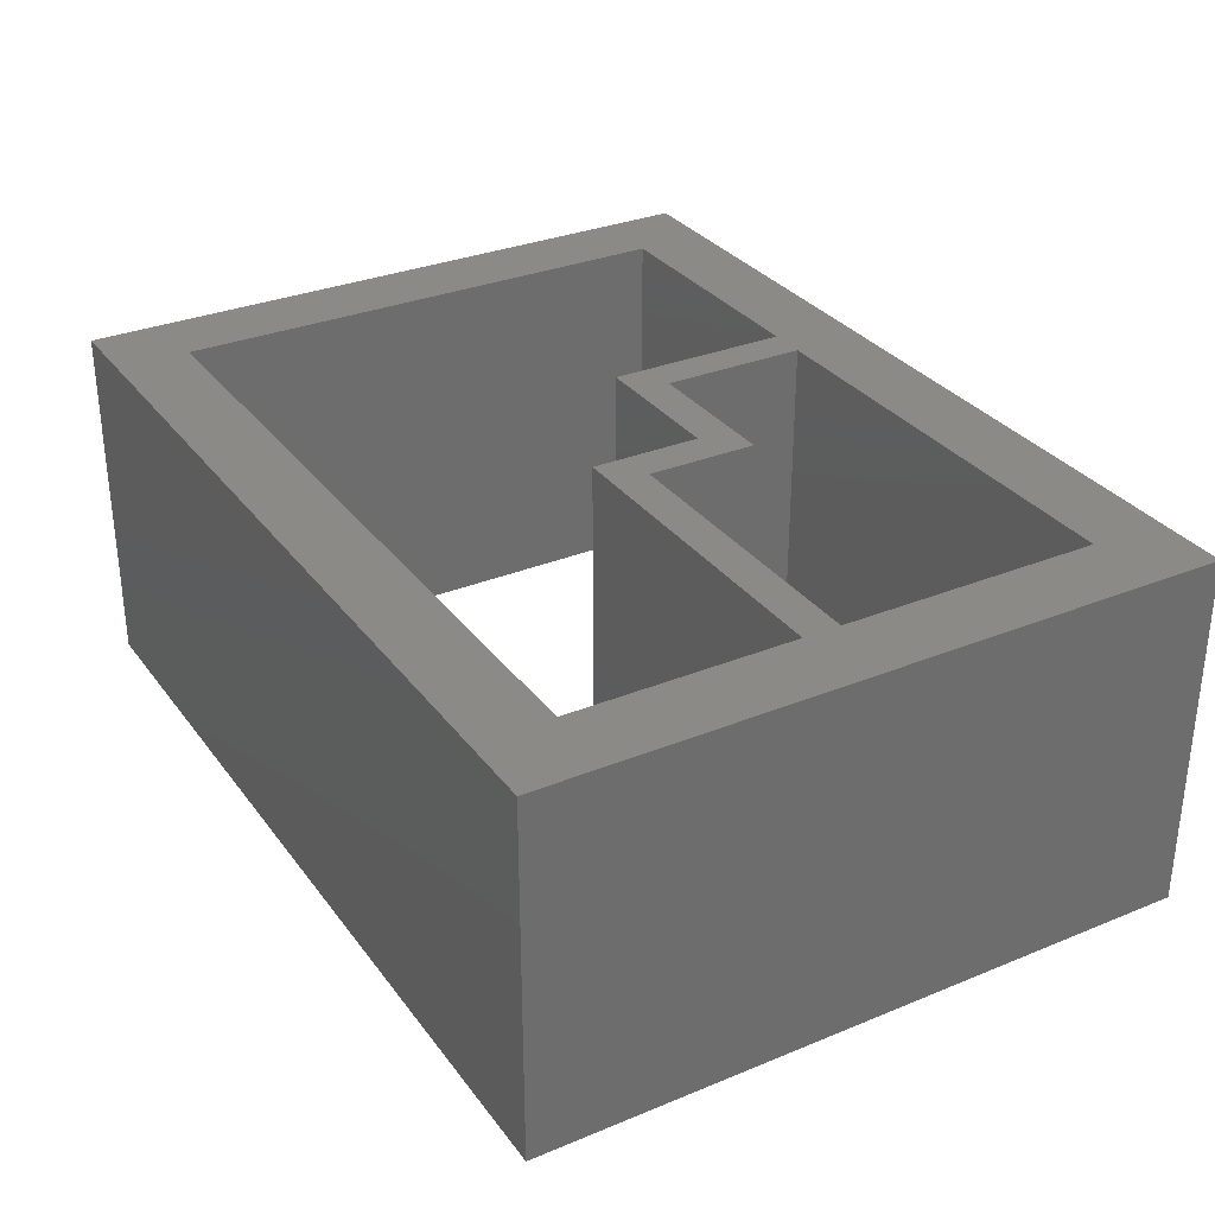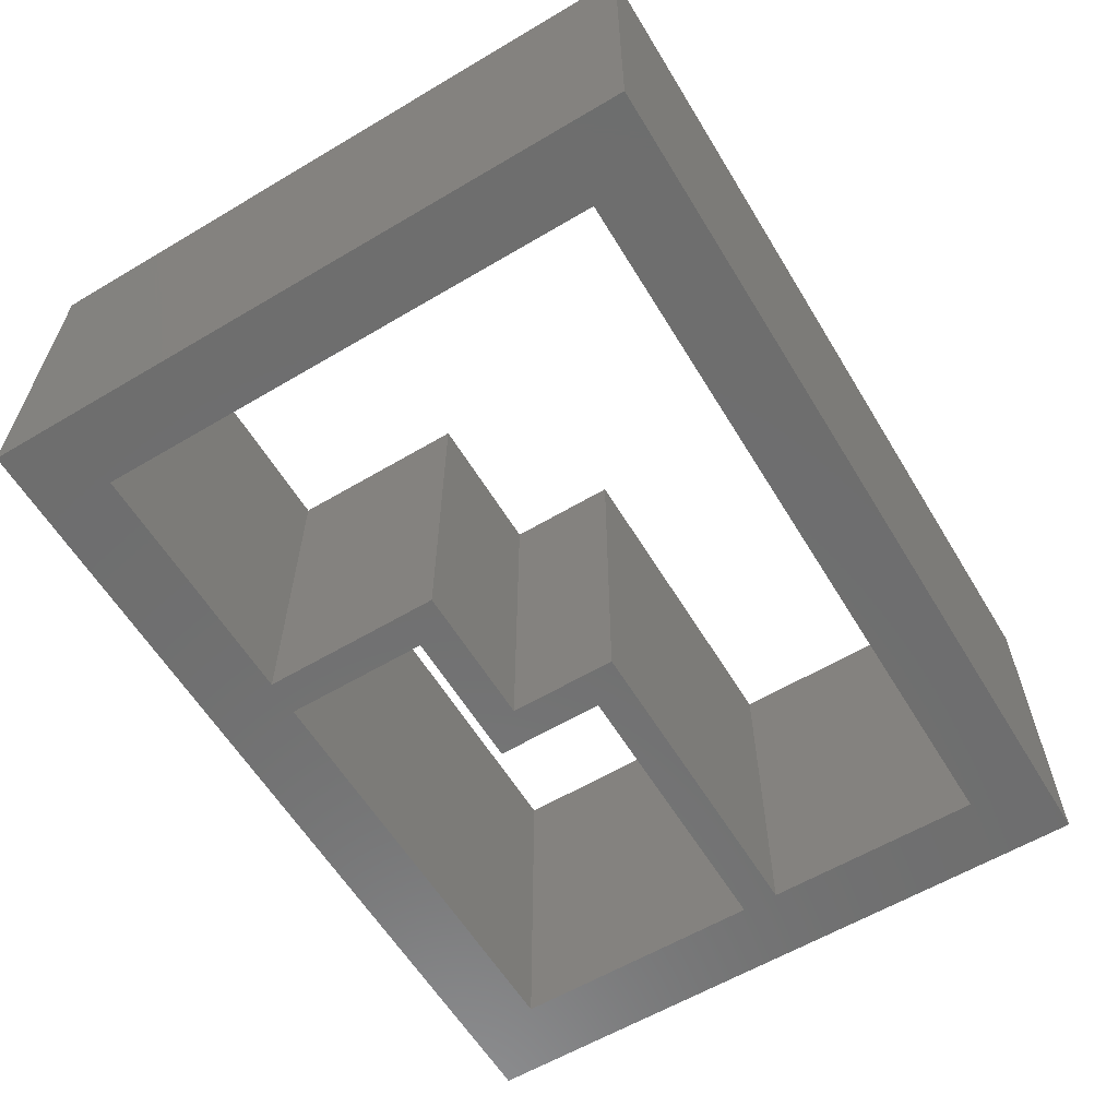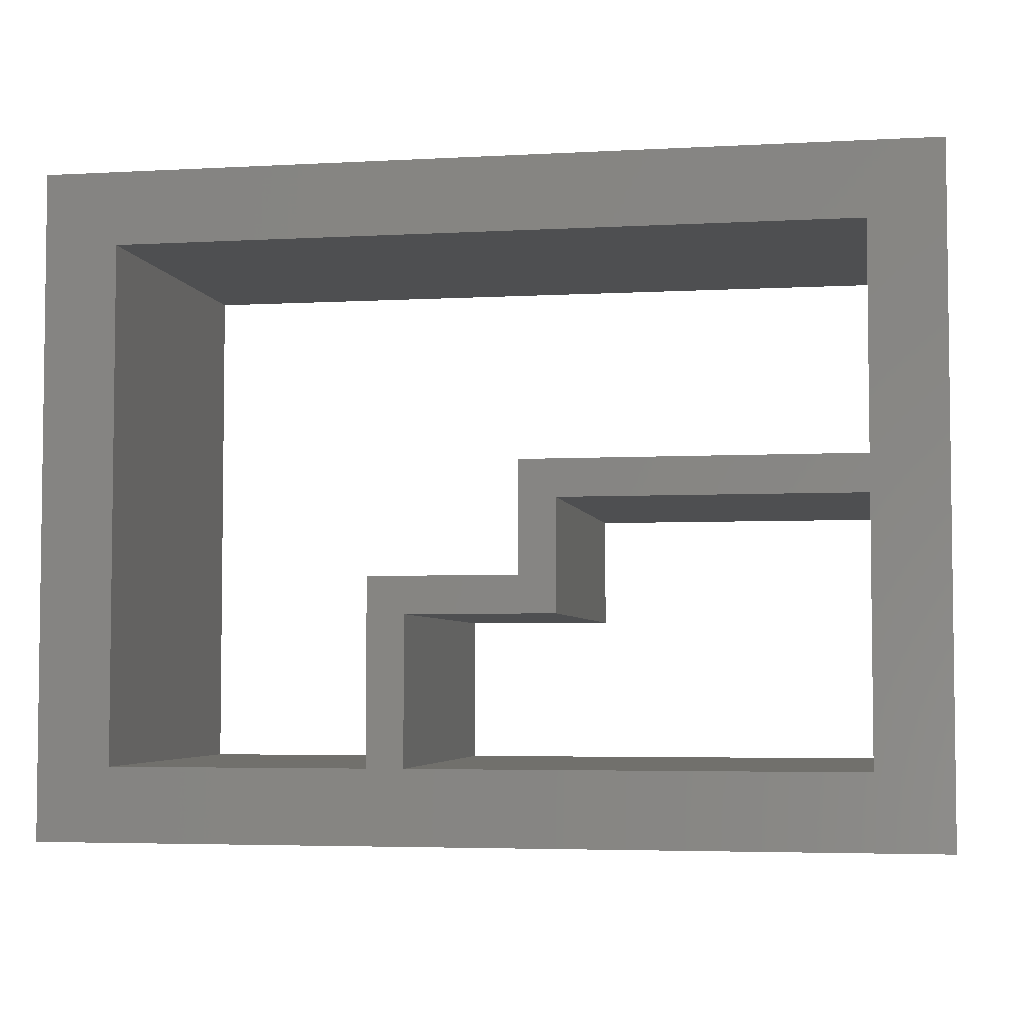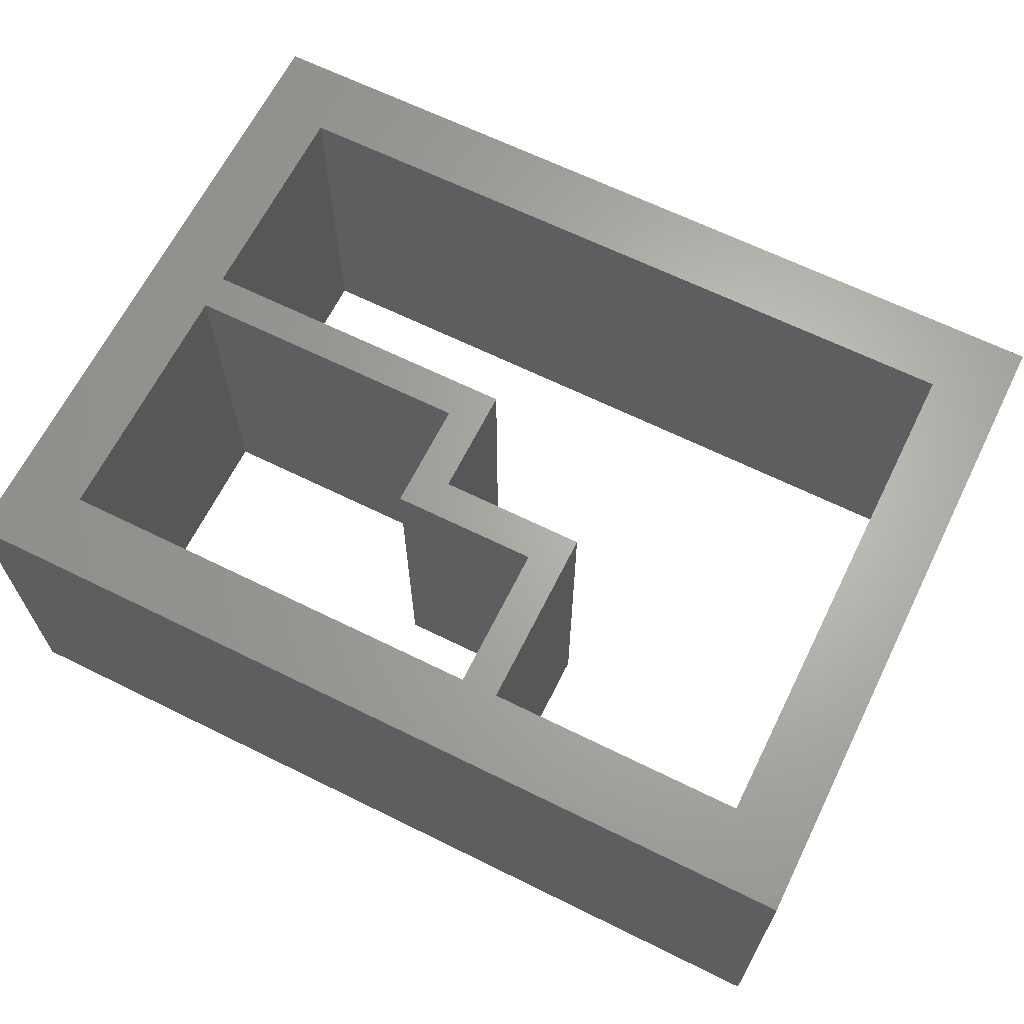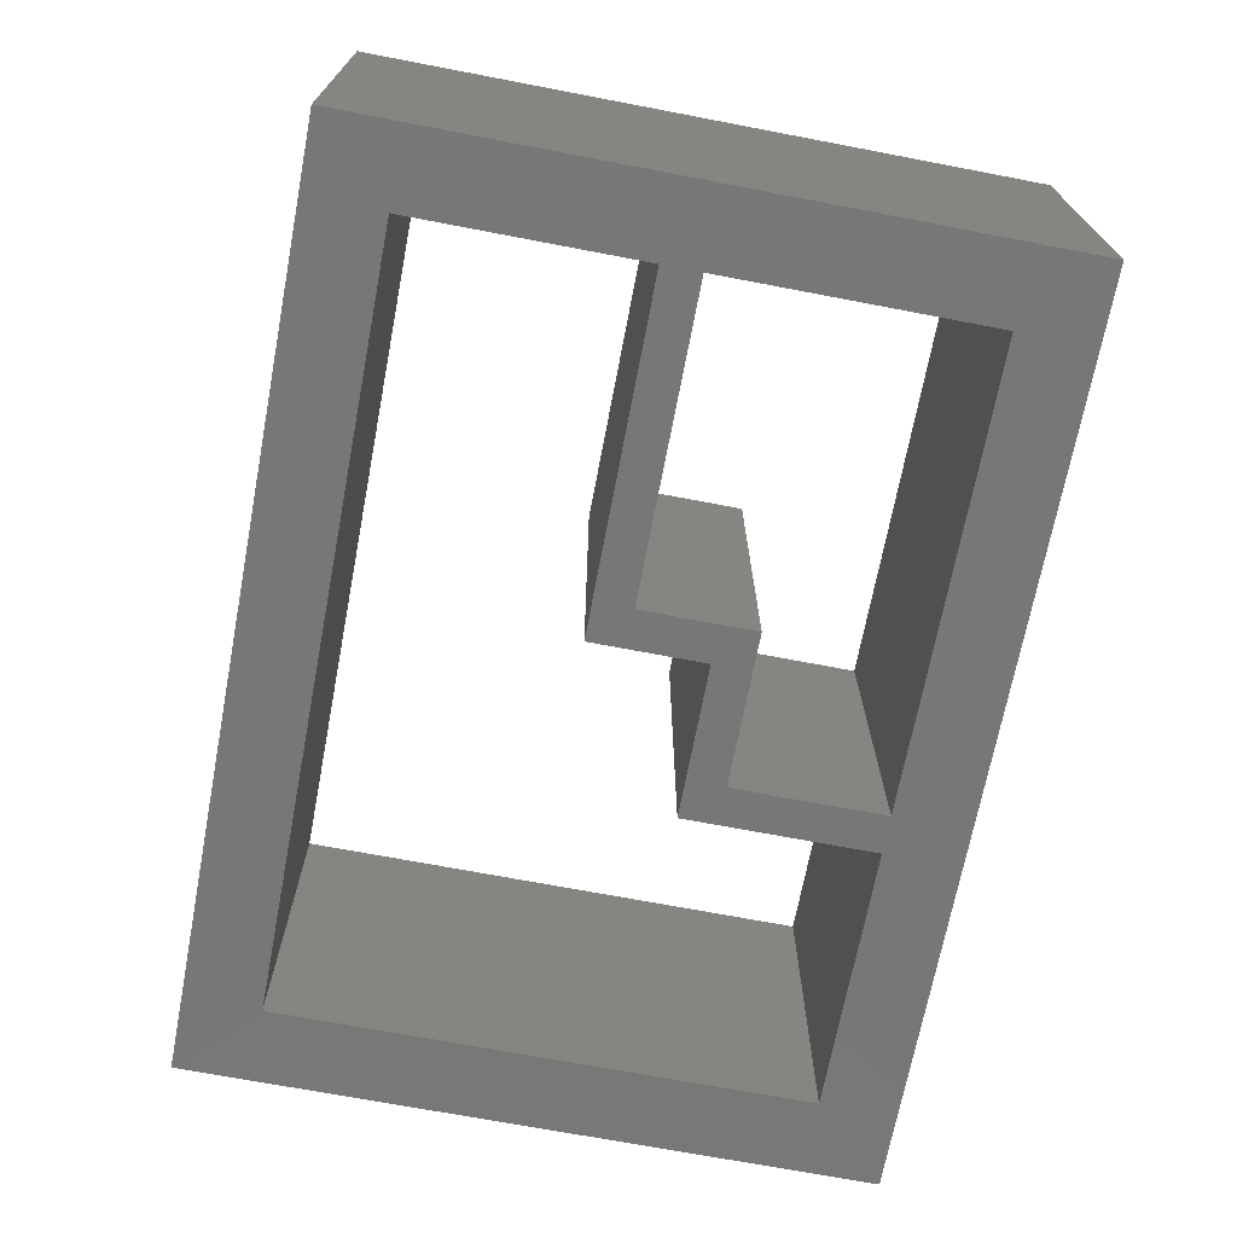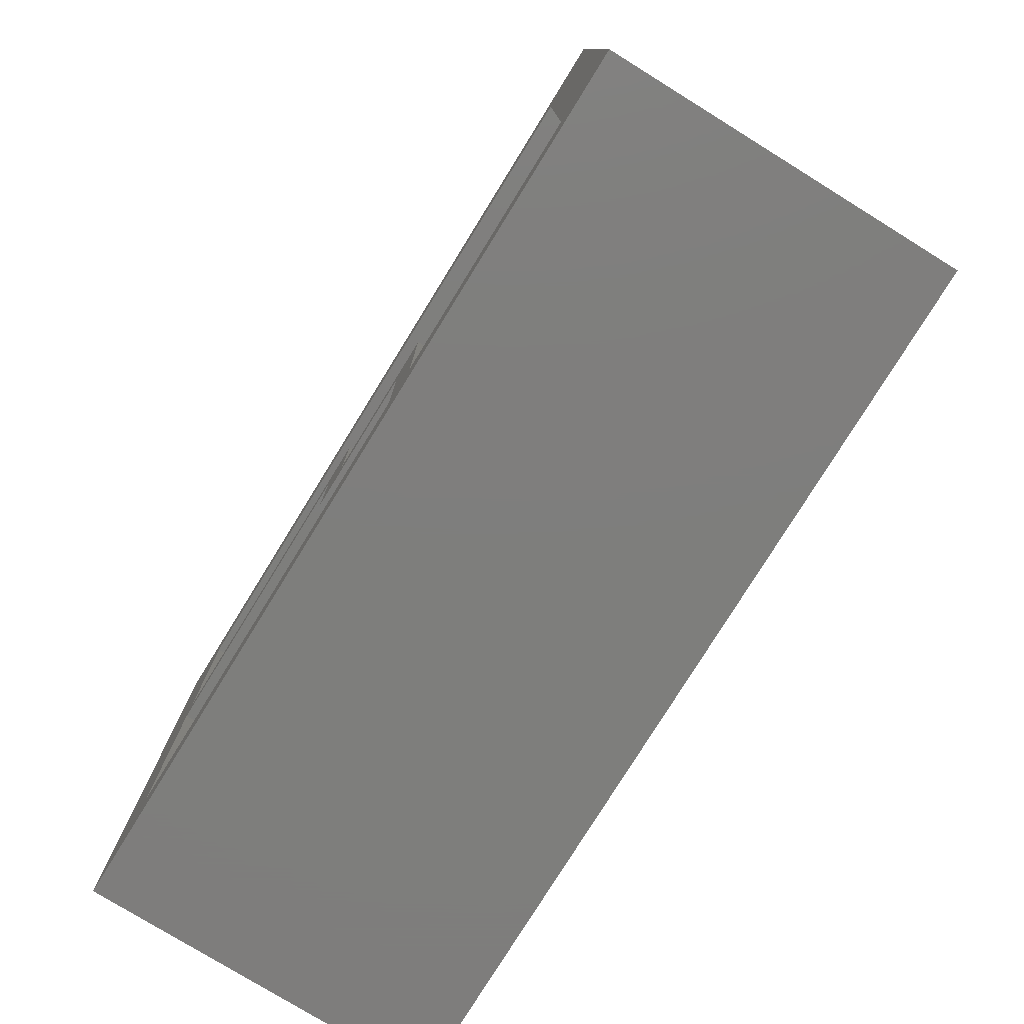
<metadata>
{"format":"stl","ext":"stl","renderer":"f3d","projection":"perspective","resolution":1024,"background":"white","views":[{"elev":31.3,"azim":-120.2,"up":"+Z"},{"elev":-60.3,"azim":121.2,"up":"+Z"},{"elev":-4.4,"azim":-169.9,"up":"+Y"},{"elev":65.3,"azim":26.4,"up":"+Z"},{"elev":-70.1,"azim":-100.8,"up":"+Z"},{"elev":-77.9,"azim":58.3,"up":"+Y"}]}
</metadata>
<code>
# stl→obj: 50 verts, 104 faces
v 0.176 0 0.0768
v 0.016 0 0
v 0.176 0 0
v 0.016 0 0.0768
v 0.112 0.016 0
v 0.016 0.016 0
v 0.12 0.016 0
v 0.176 0.016 0
v 0.192 0 0
v 0.192 0 0.0768
v 0.112 0.016 0.0768
v 0.016 0.016 0.0768
v 0.12 0.016 0.0768
v 0.176 0.016 0.0768
v 0 0 0
v 0 0 0.0768
v 0.016 0.072 0
v 0 0.144 0
v 0.016 0.128 0
v 0.016 0.08 0
v 0.016 0.144 0
v 0.112 0.048 0
v 0.12 0.056 0
v 0.112 0.056 0
v 0.192 0.144 0
v 0.176 0.128 0
v 0.176 0.144 0
v 0.192 0.144 0.0768
v 0.176 0.144 0.0768
v 0.176 0.128 0.0768
v 0.016 0.072 0.0768
v 0 0.144 0.0768
v 0.016 0.08 0.0768
v 0.016 0.128 0.0768
v 0.016 0.144 0.0768
v 0.112 0.048 0.0768
v 0.12 0.056 0.0768
v 0.112 0.056 0.0768
v 0.08 0.08 0
v 0.08 0.072 0
v 0.088 0.048 0
v 0.088 0.056 0
v 0.08 0.08 0.0768
v 0.08 0.072 0.0768
v 0.088 0.056 0.0768
v 0.088 0.048 0.0768
v 0.08 0.048 0
v 0.088 0.08 0
v 0.08 0.048 0.0768
v 0.088 0.08 0.0768
f 1 2 3
f 1 4 2
f 5 2 6
f 3 5 7
f 3 2 5
f 8 3 7
f 1 3 9
f 1 9 10
f 11 12 4
f 1 13 11
f 1 11 4
f 14 13 1
f 4 15 2
f 4 16 15
f 6 2 15
f 17 6 15
f 18 19 20
f 18 21 19
f 18 17 15
f 18 20 17
f 11 5 6
f 11 6 12
f 22 7 5
f 23 7 22
f 24 23 22
f 14 8 7
f 14 7 13
f 25 26 27
f 9 3 8
f 9 8 25
f 8 26 25
f 28 29 30
f 10 14 1
f 10 28 14
f 14 28 30
f 10 9 25
f 10 25 28
f 12 16 4
f 31 16 12
f 32 33 34
f 32 34 35
f 32 16 31
f 32 31 33
f 36 11 13
f 37 36 13
f 38 36 37
f 32 18 15
f 32 15 16
f 35 21 18
f 35 18 32
f 31 6 17
f 31 12 6
f 39 17 20
f 39 40 17
f 34 20 19
f 34 33 20
f 27 19 21
f 27 26 19
f 36 22 5
f 36 5 11
f 24 41 42
f 24 22 41
f 37 23 24
f 37 24 38
f 37 7 23
f 37 13 7
f 14 26 8
f 14 30 26
f 29 25 27
f 29 28 25
f 29 35 34
f 29 34 30
f 43 33 31
f 43 31 44
f 38 45 46
f 38 46 36
f 29 27 21
f 29 21 35
f 44 17 40
f 44 31 17
f 43 39 20
f 43 20 33
f 47 42 41
f 40 42 47
f 48 42 40
f 39 48 40
f 30 19 26
f 30 34 19
f 36 41 22
f 36 46 41
f 38 24 42
f 38 42 45
f 49 46 45
f 44 49 45
f 50 44 45
f 43 44 50
f 44 40 47
f 44 47 49
f 50 48 39
f 50 39 43
f 46 47 41
f 46 49 47
f 50 42 48
f 50 45 42

</code>
